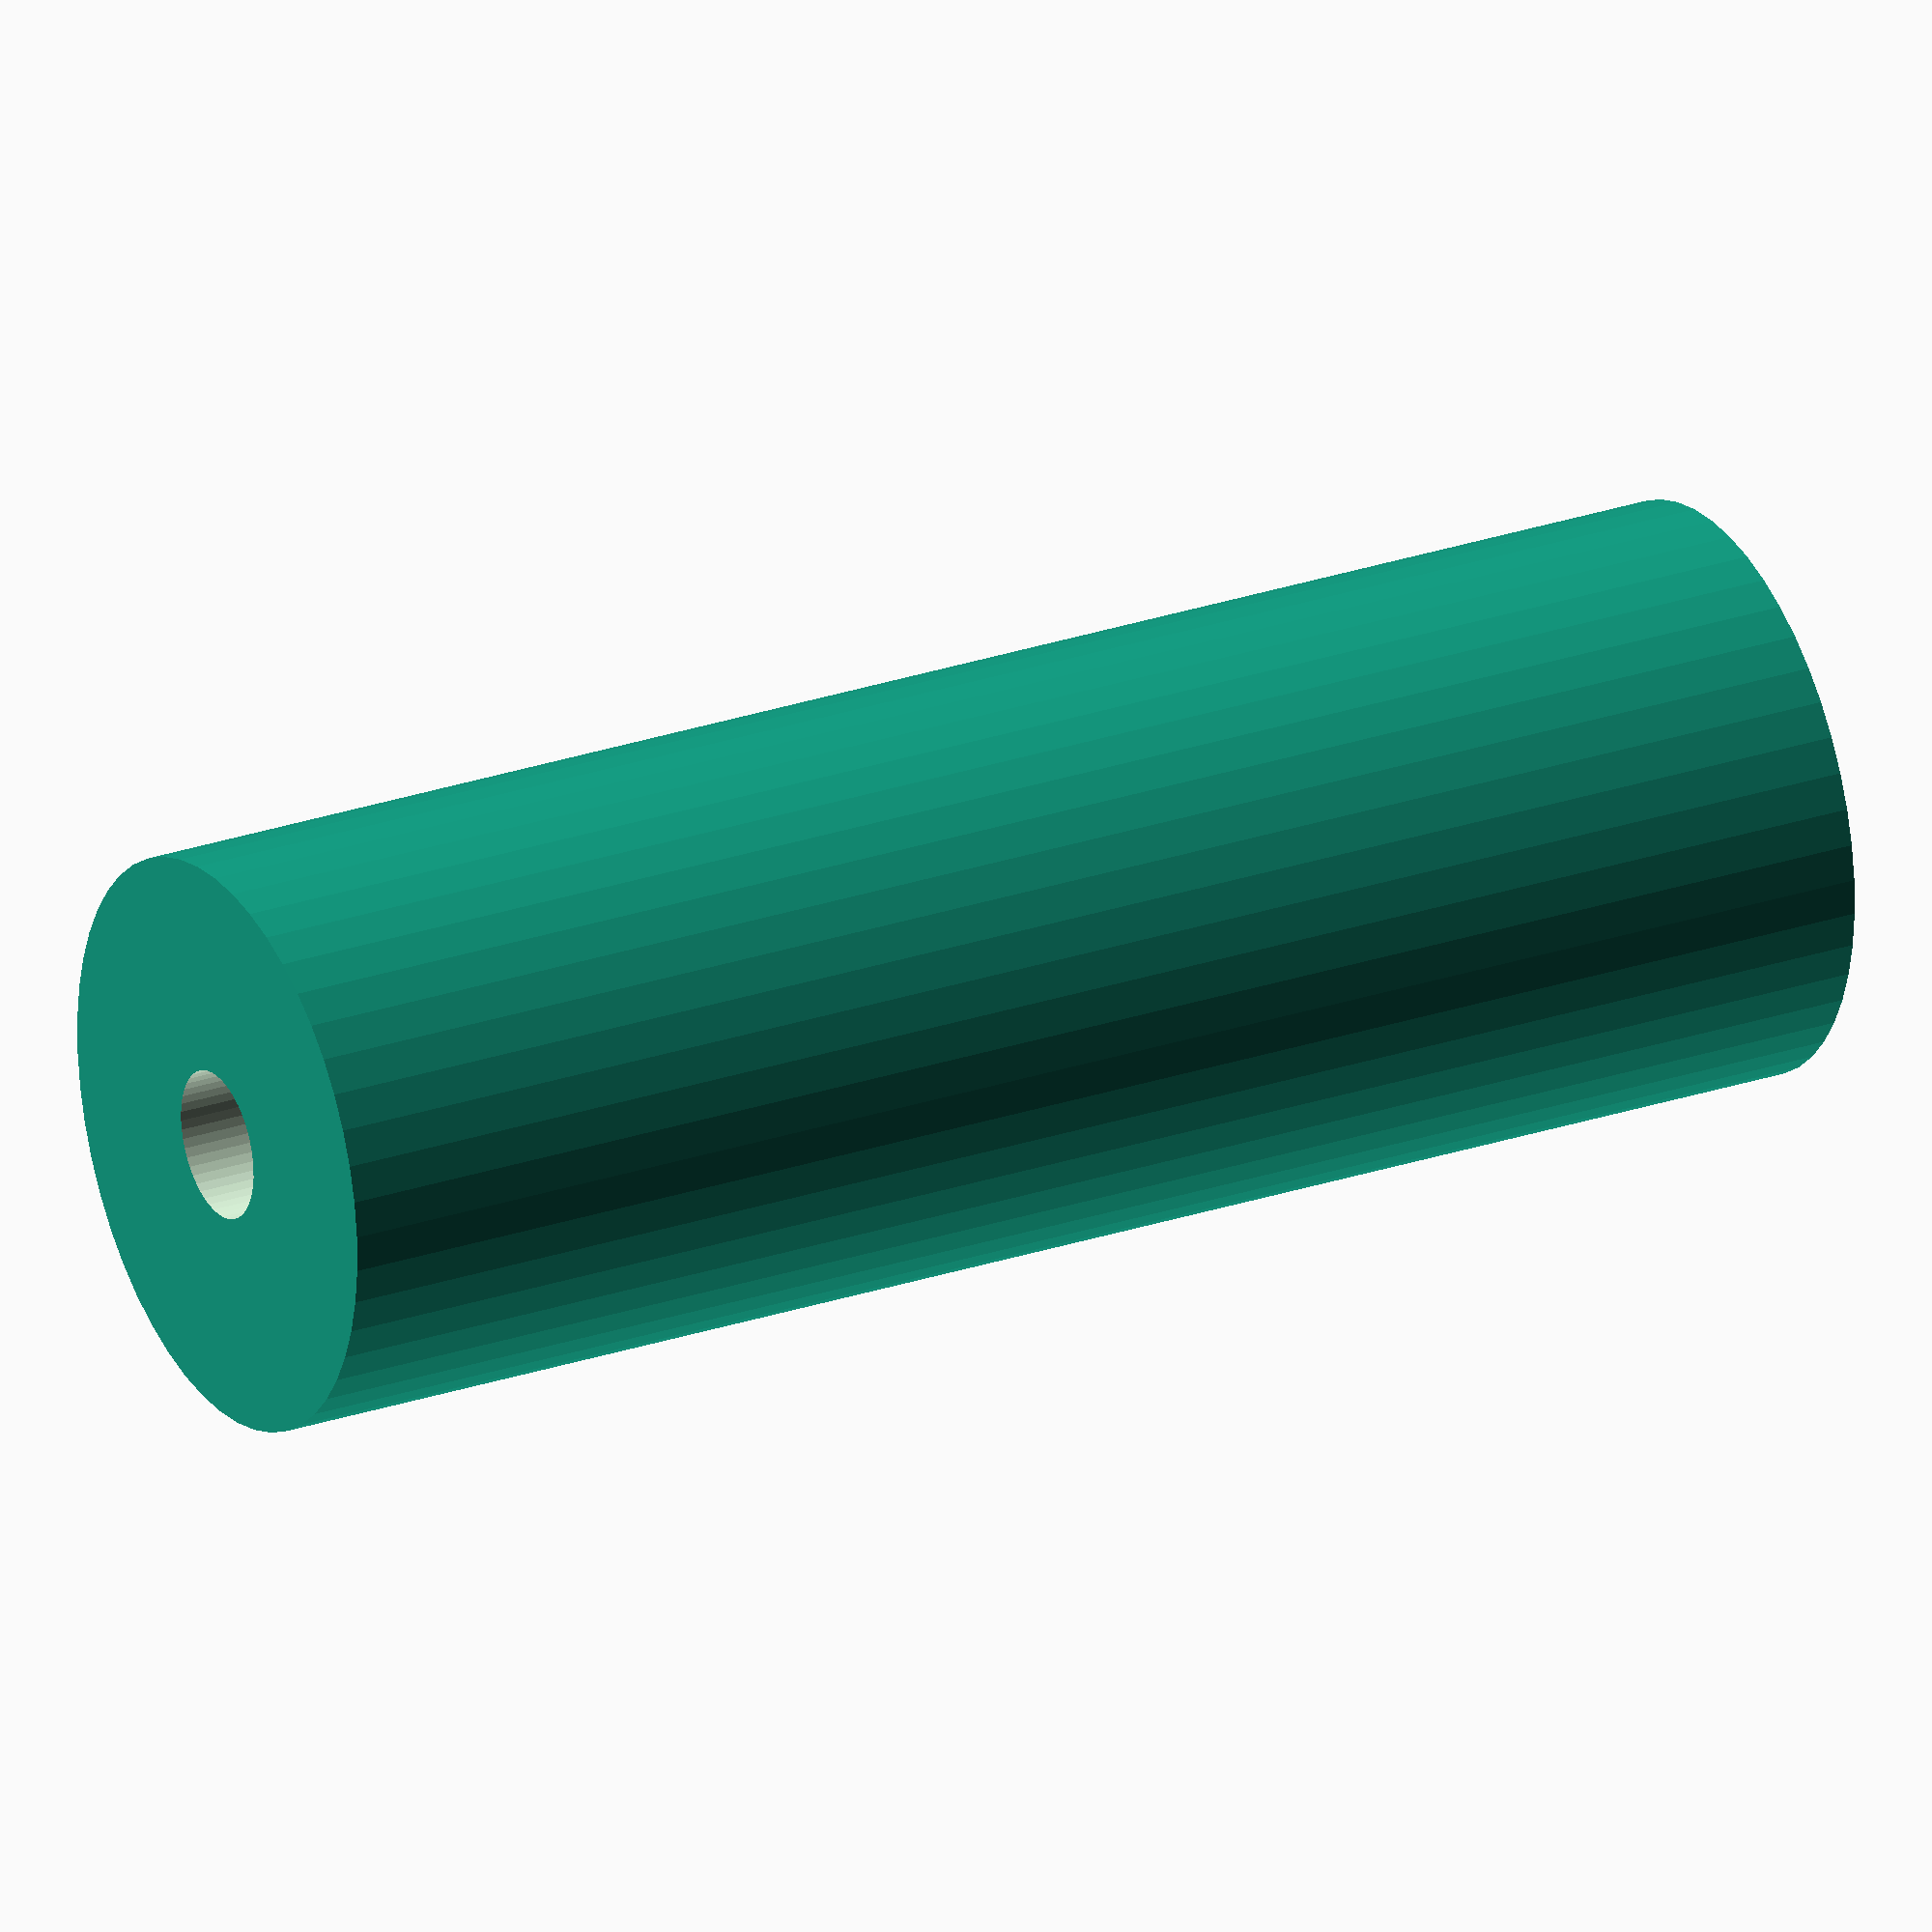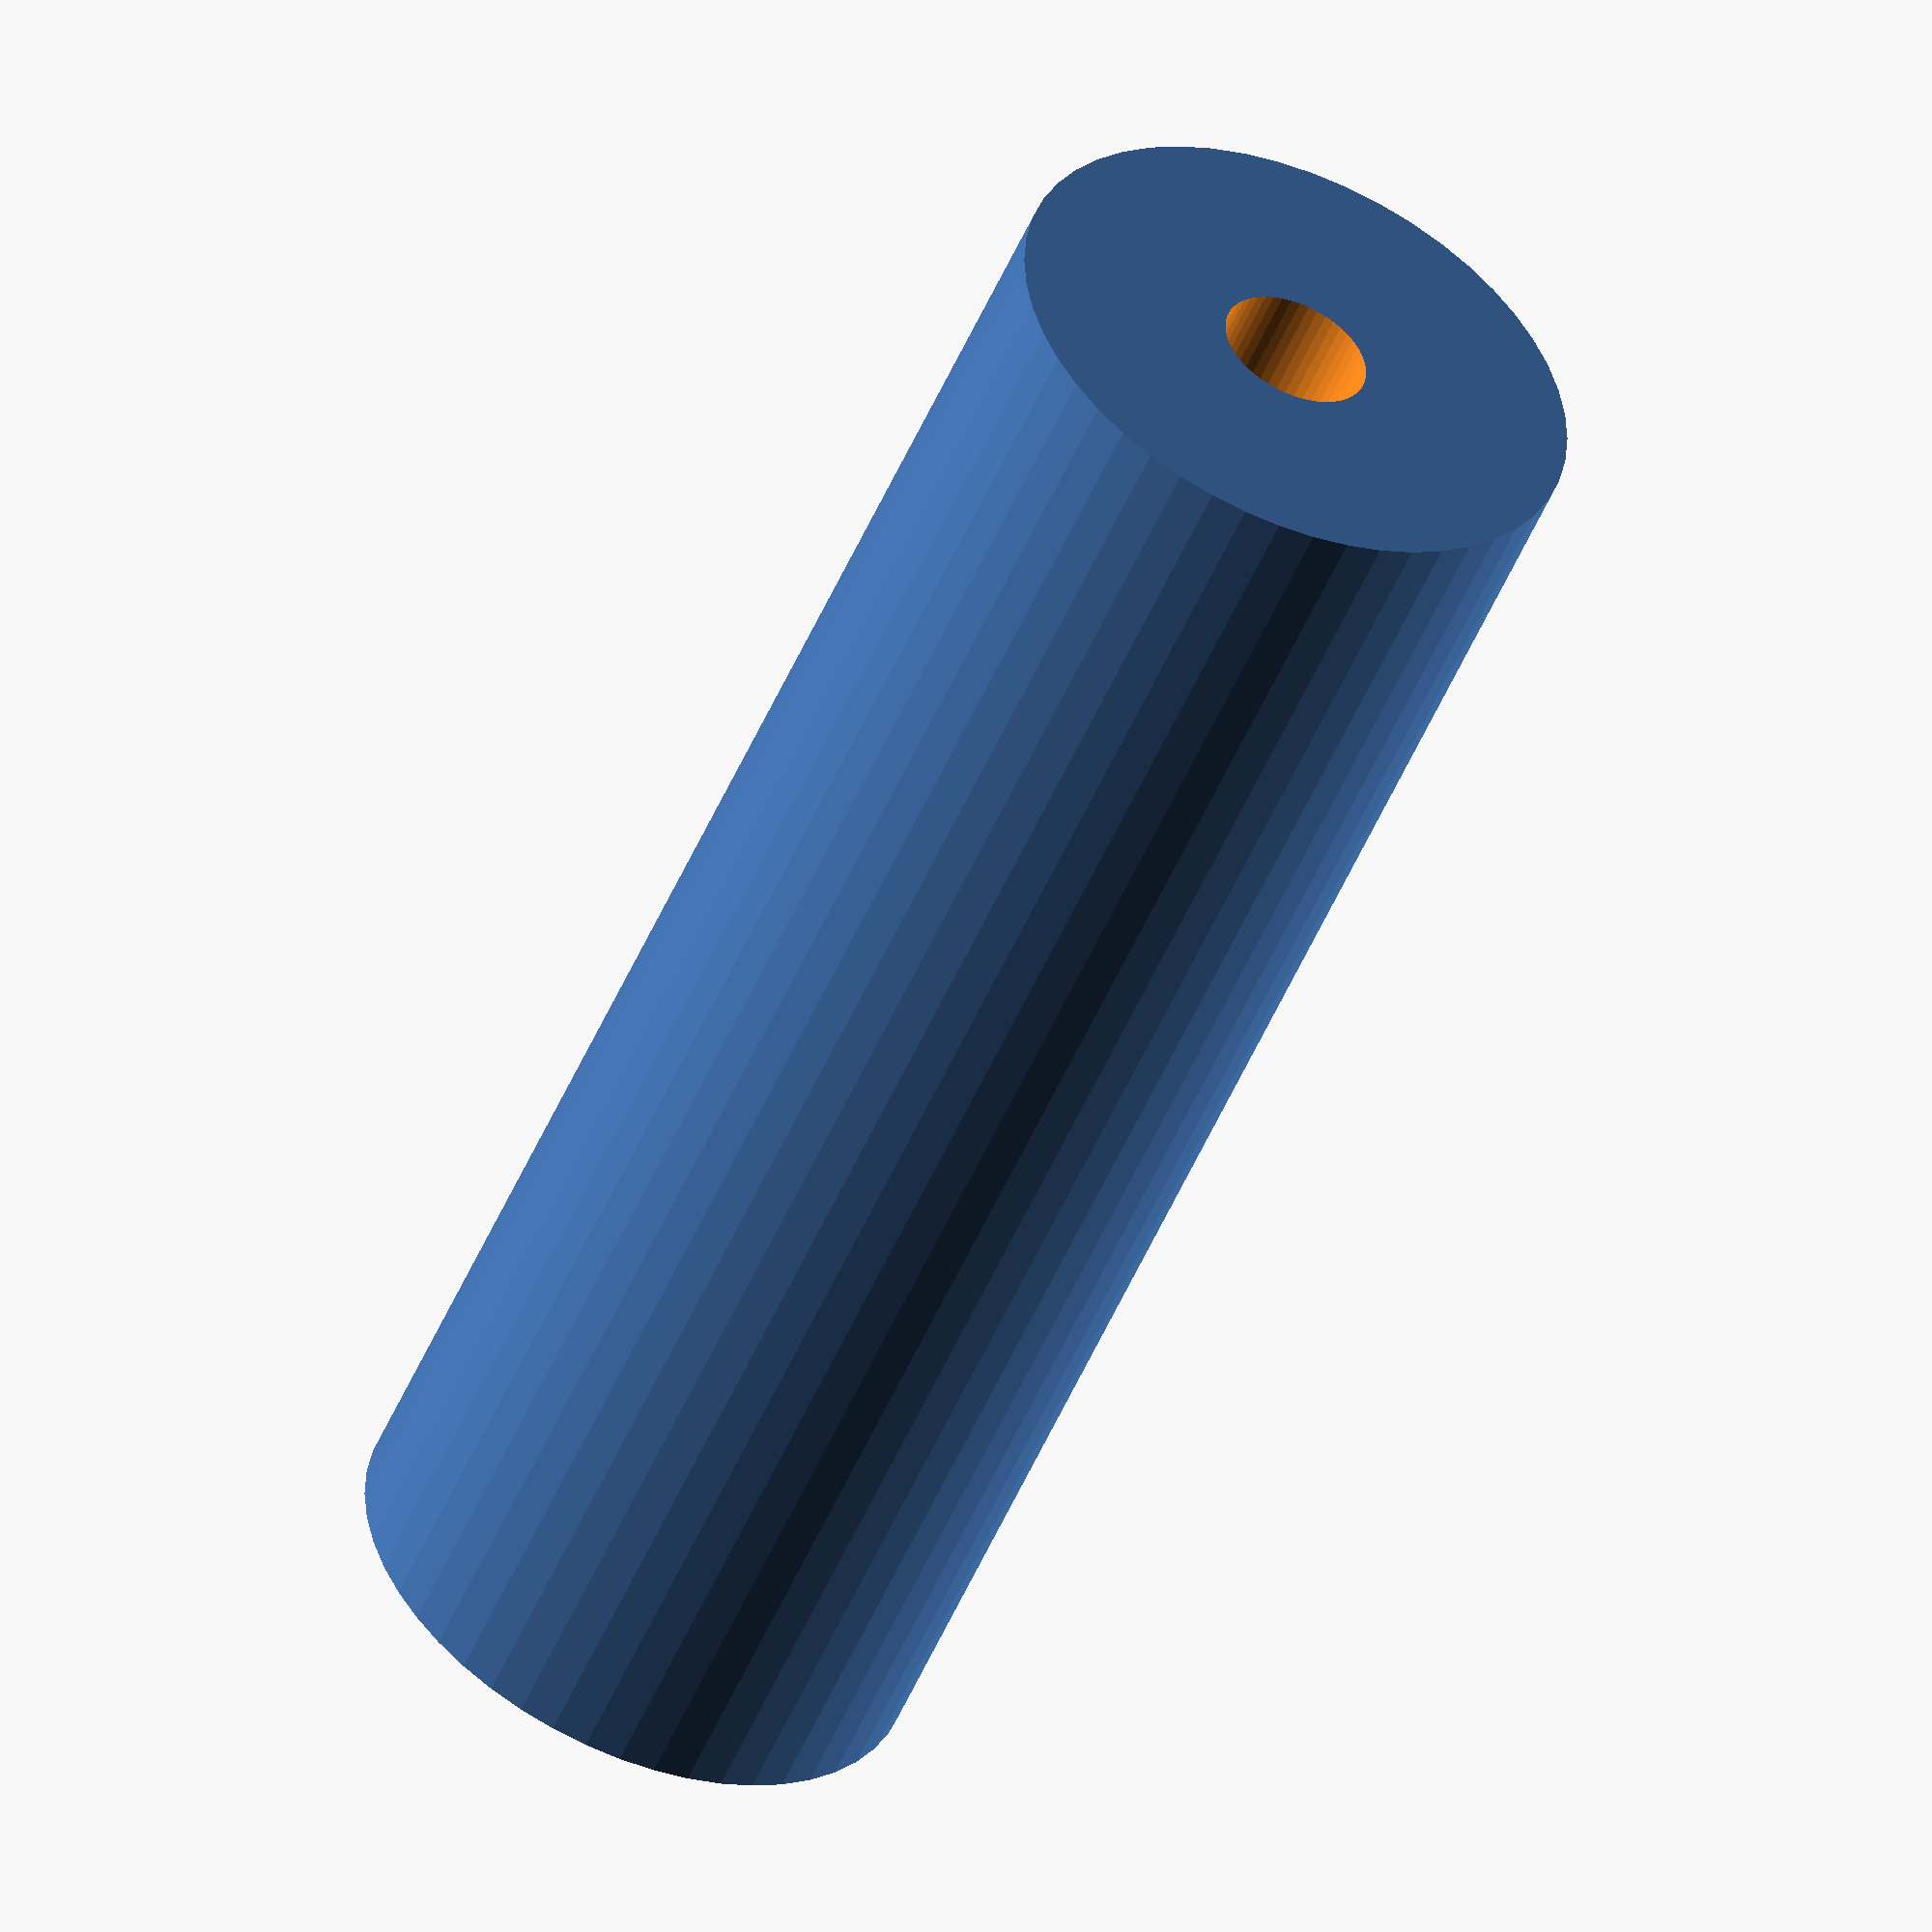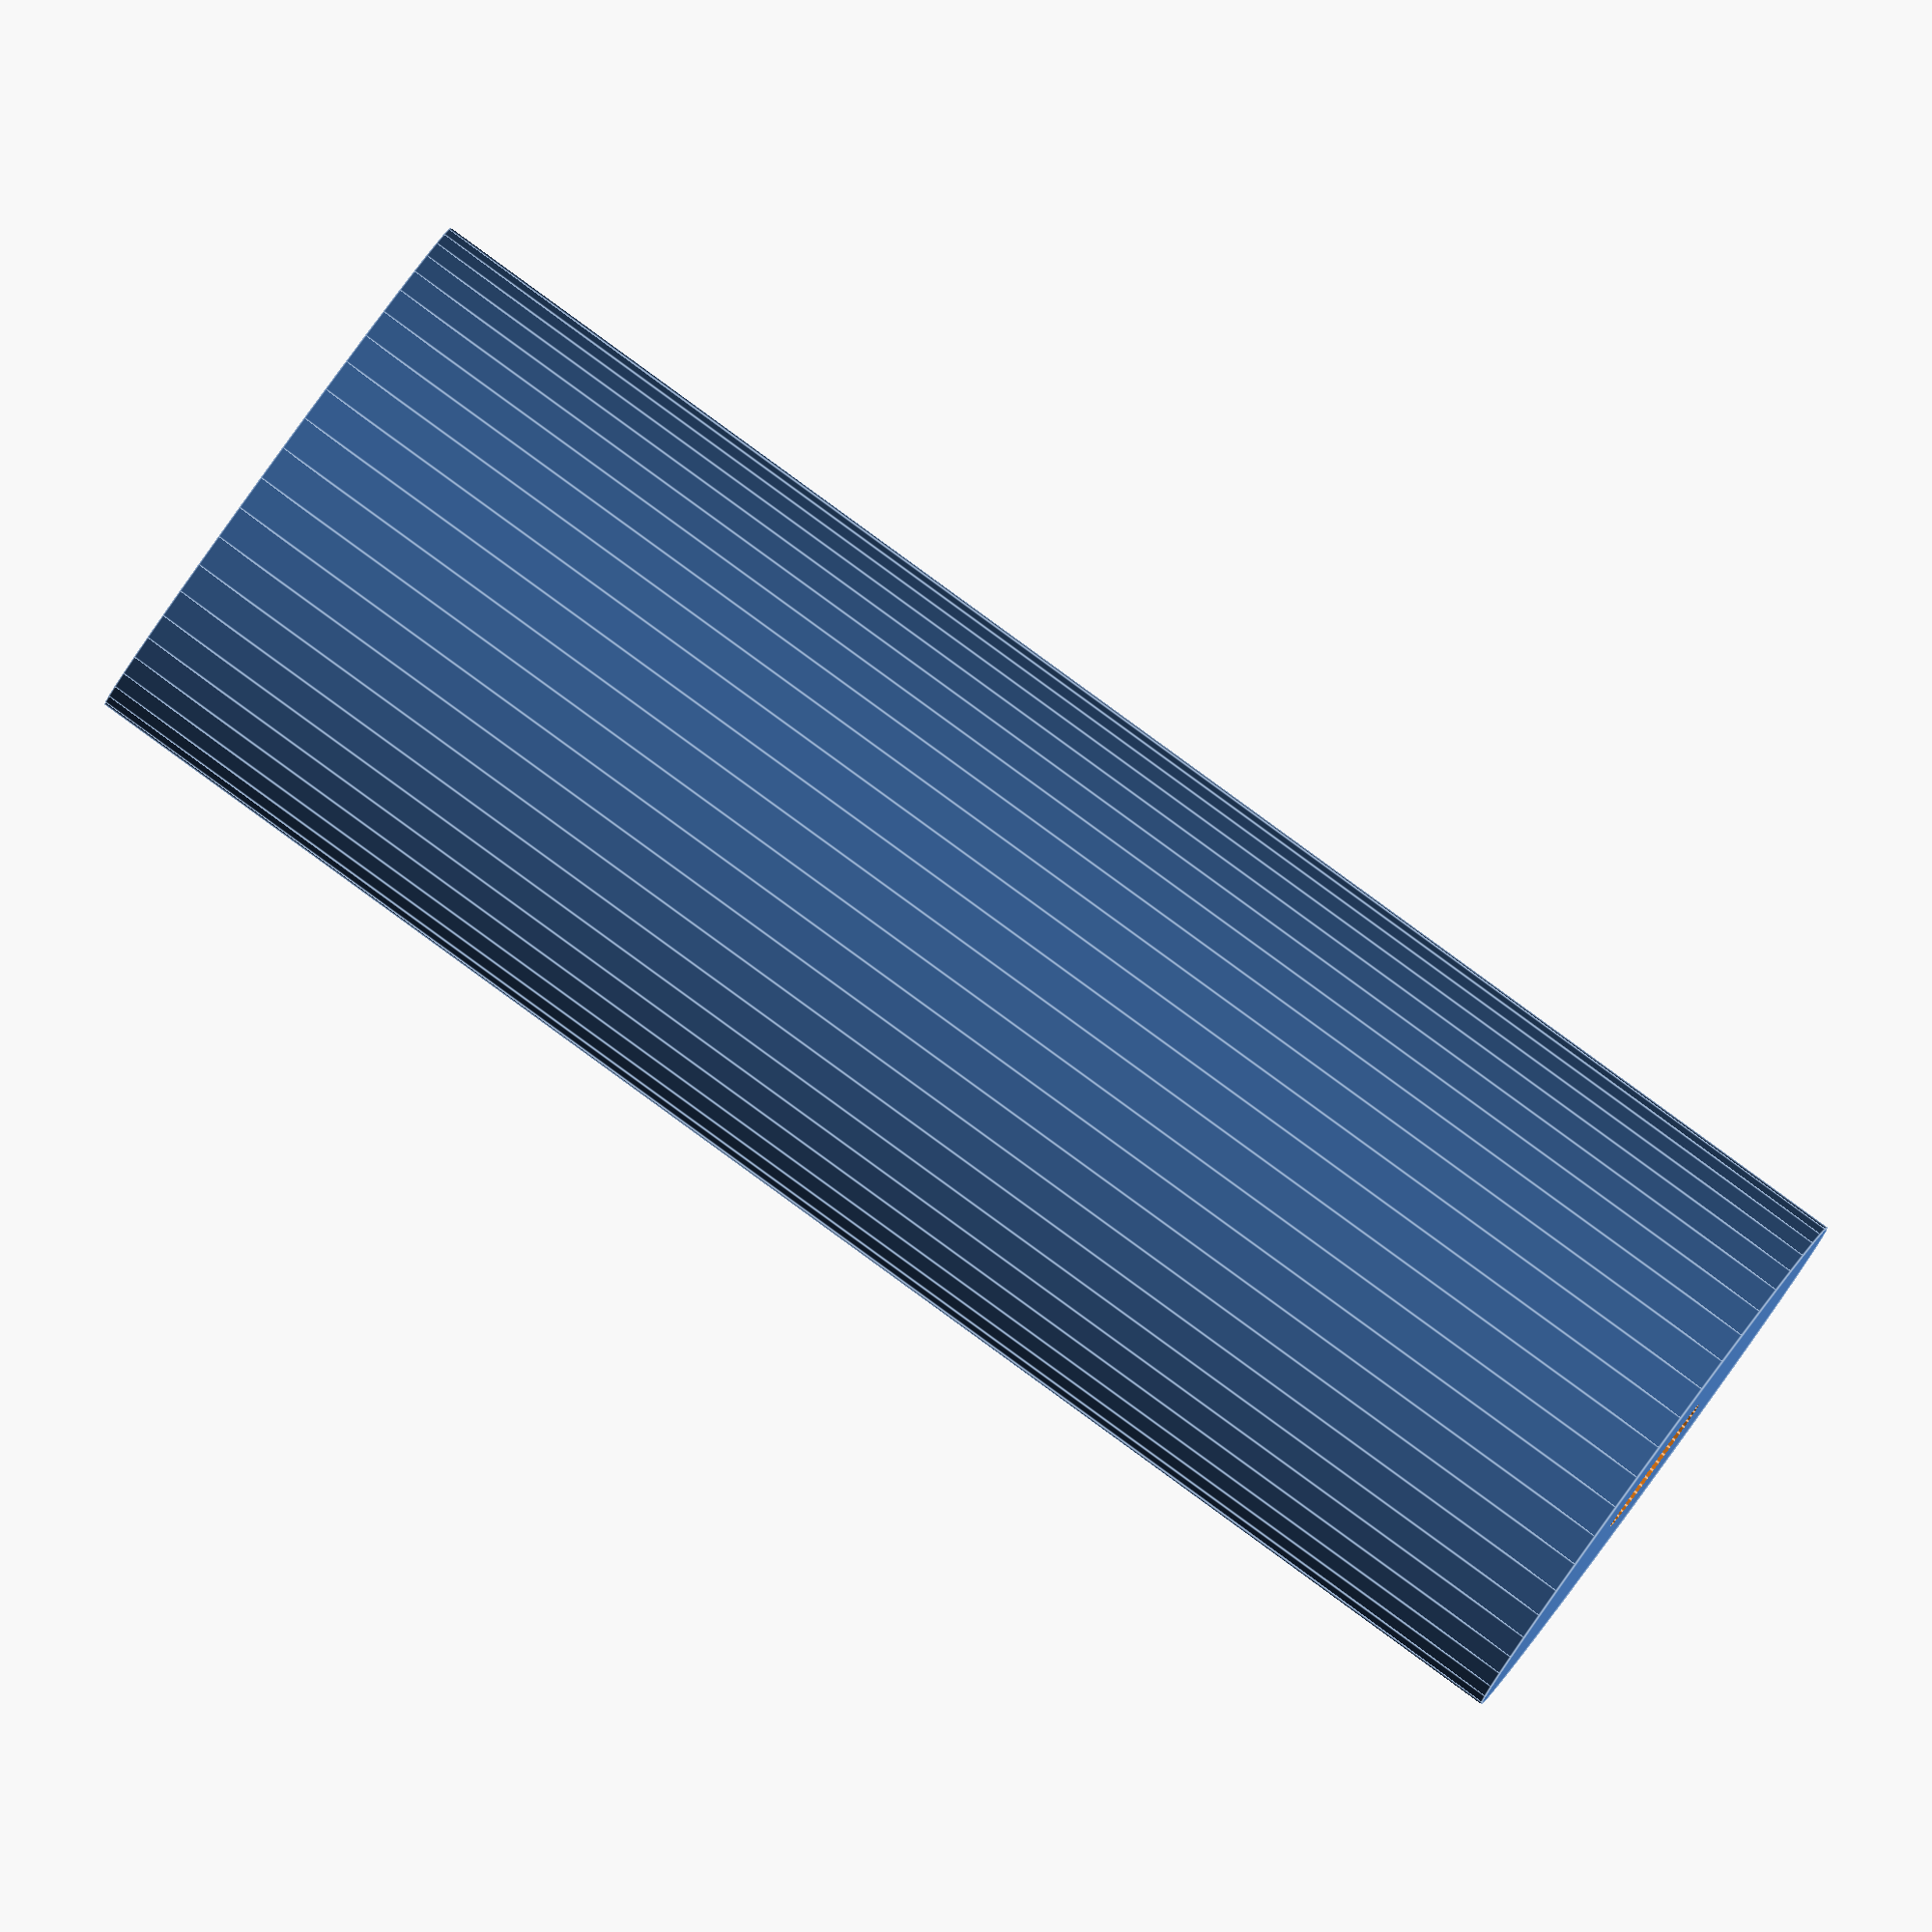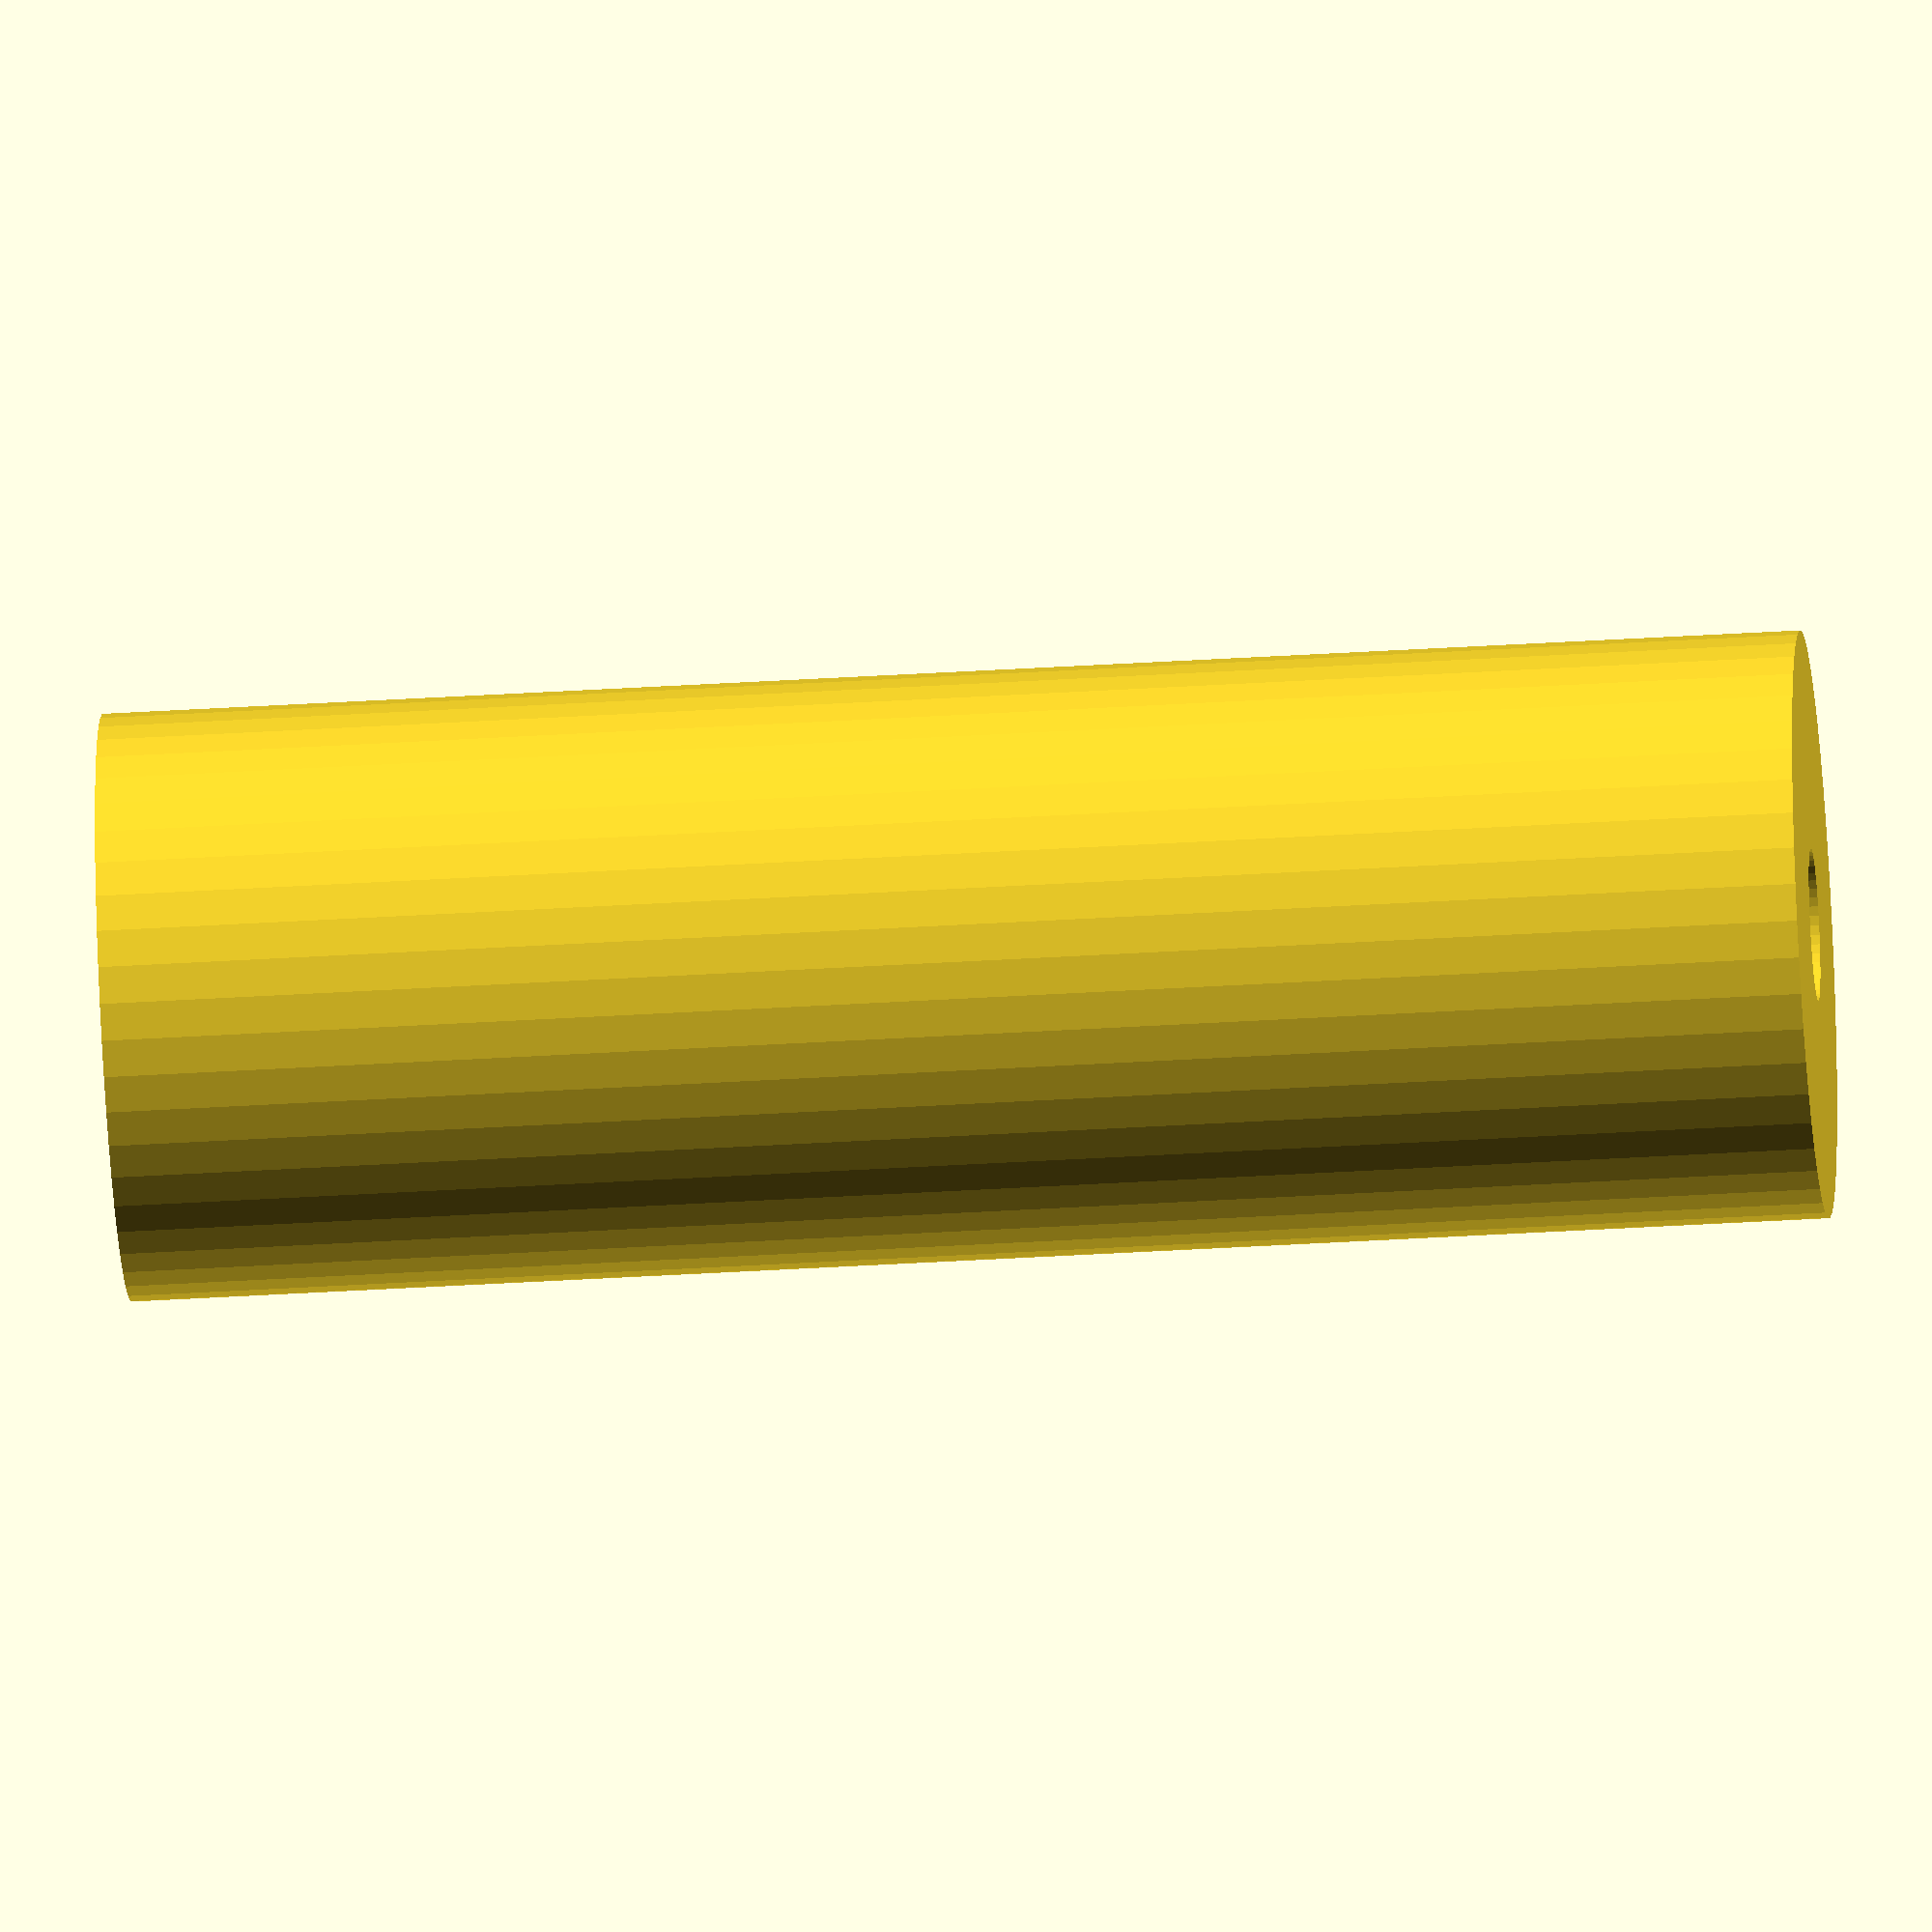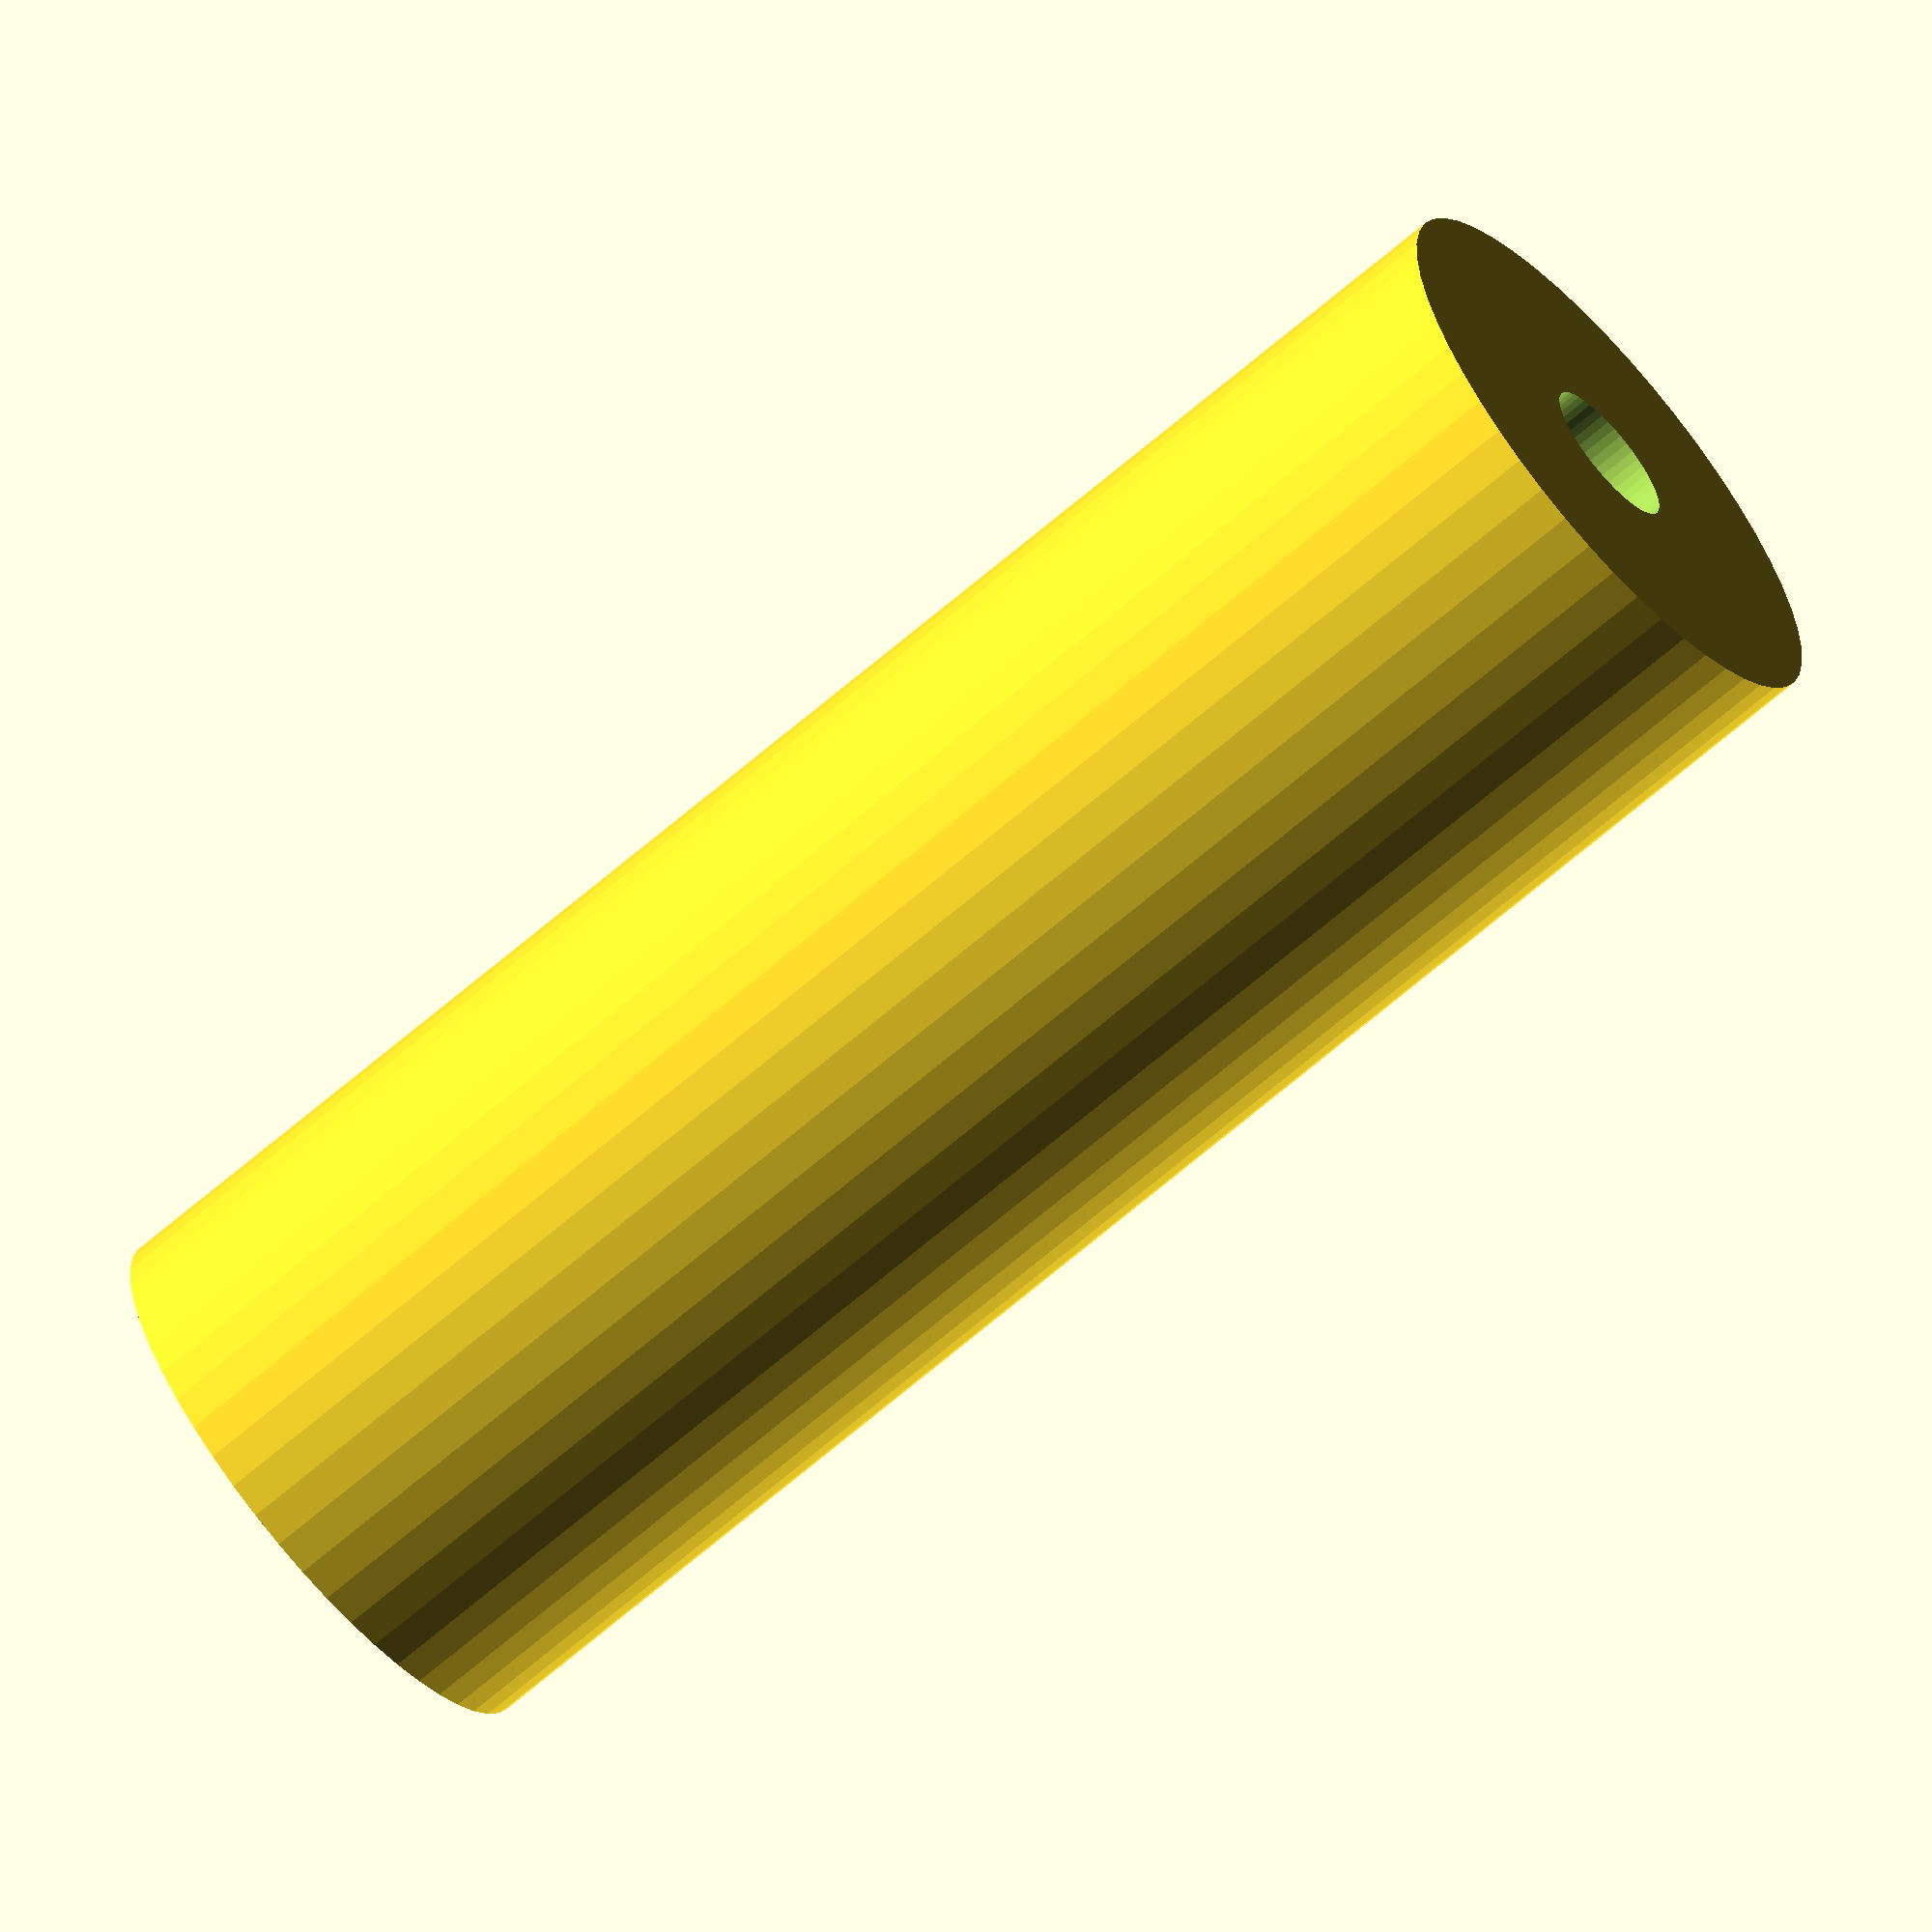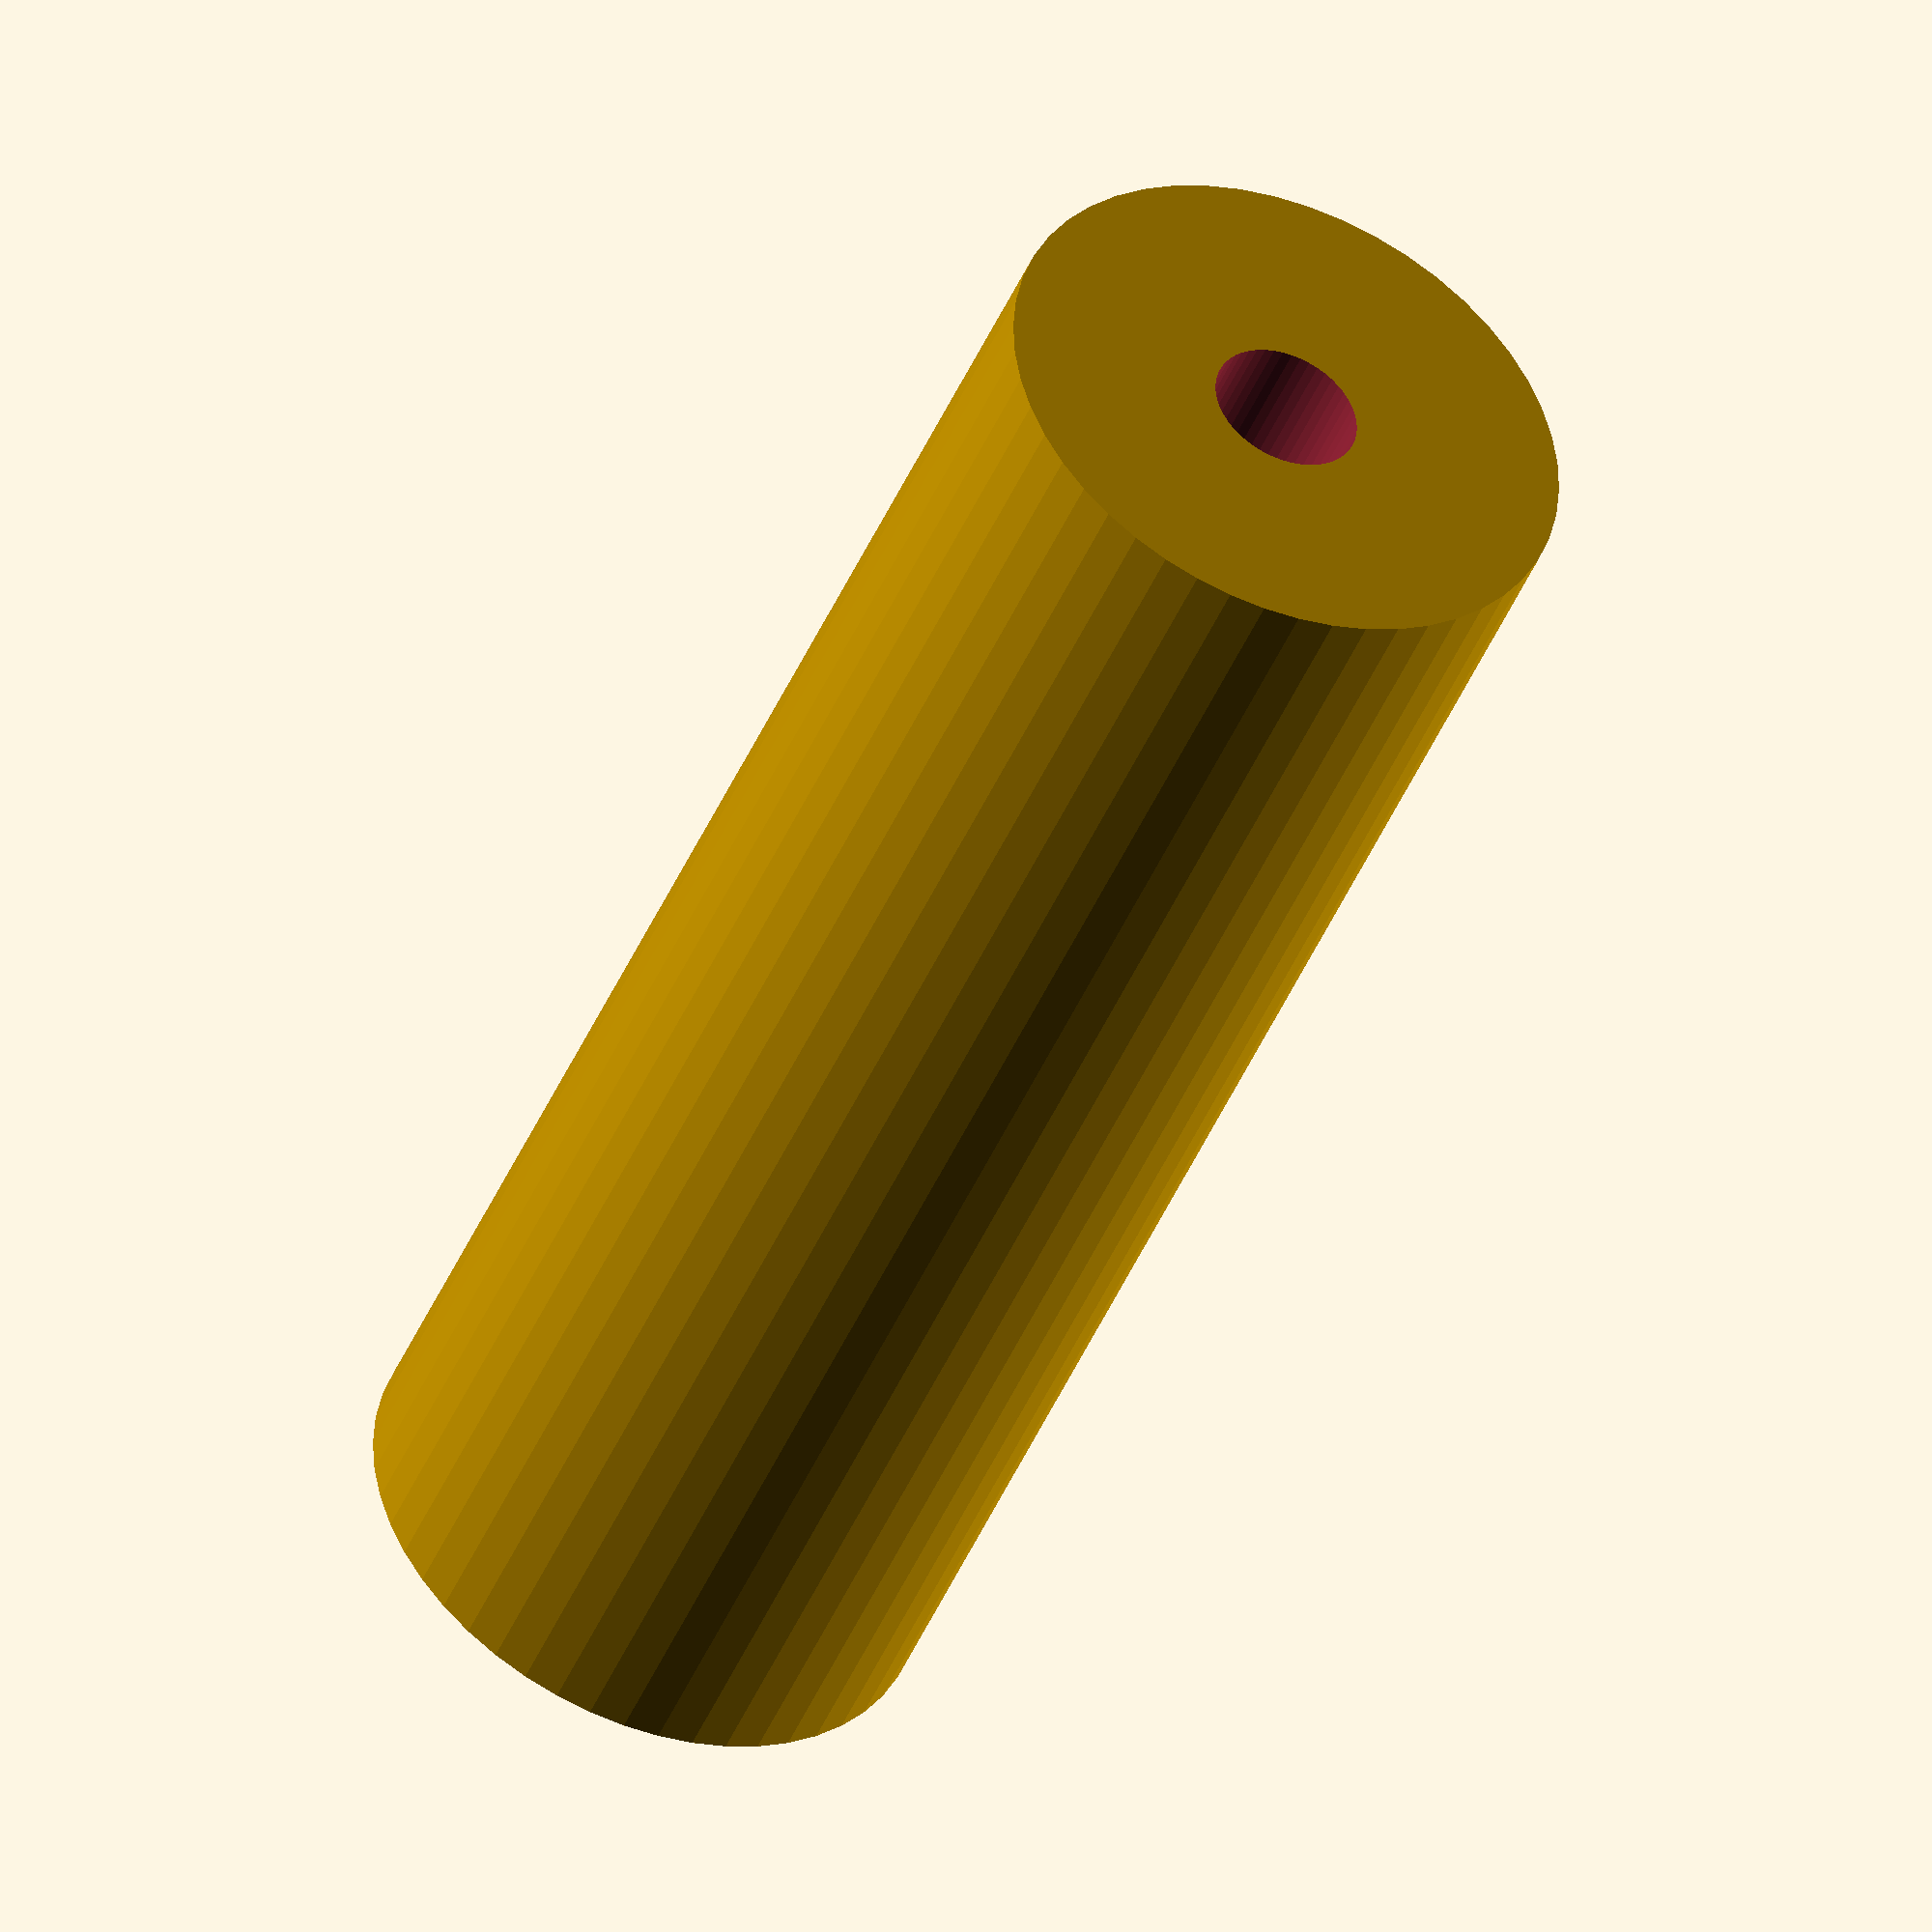
<openscad>
$fn = 50;


difference() {
	union() {
		translate(v = [0, 0, -39.0000000000]) {
			cylinder(h = 78, r = 13.5000000000);
		}
	}
	union() {
		translate(v = [0, 0, -100.0000000000]) {
			cylinder(h = 200, r = 3.5000000000);
		}
	}
}
</openscad>
<views>
elev=333.8 azim=292.6 roll=241.6 proj=o view=solid
elev=51.8 azim=237.5 roll=337.2 proj=o view=solid
elev=92.3 azim=149.2 roll=234.0 proj=o view=edges
elev=219.7 azim=249.1 roll=265.6 proj=o view=solid
elev=247.0 azim=19.2 roll=49.1 proj=o view=wireframe
elev=45.1 azim=101.8 roll=337.9 proj=o view=solid
</views>
